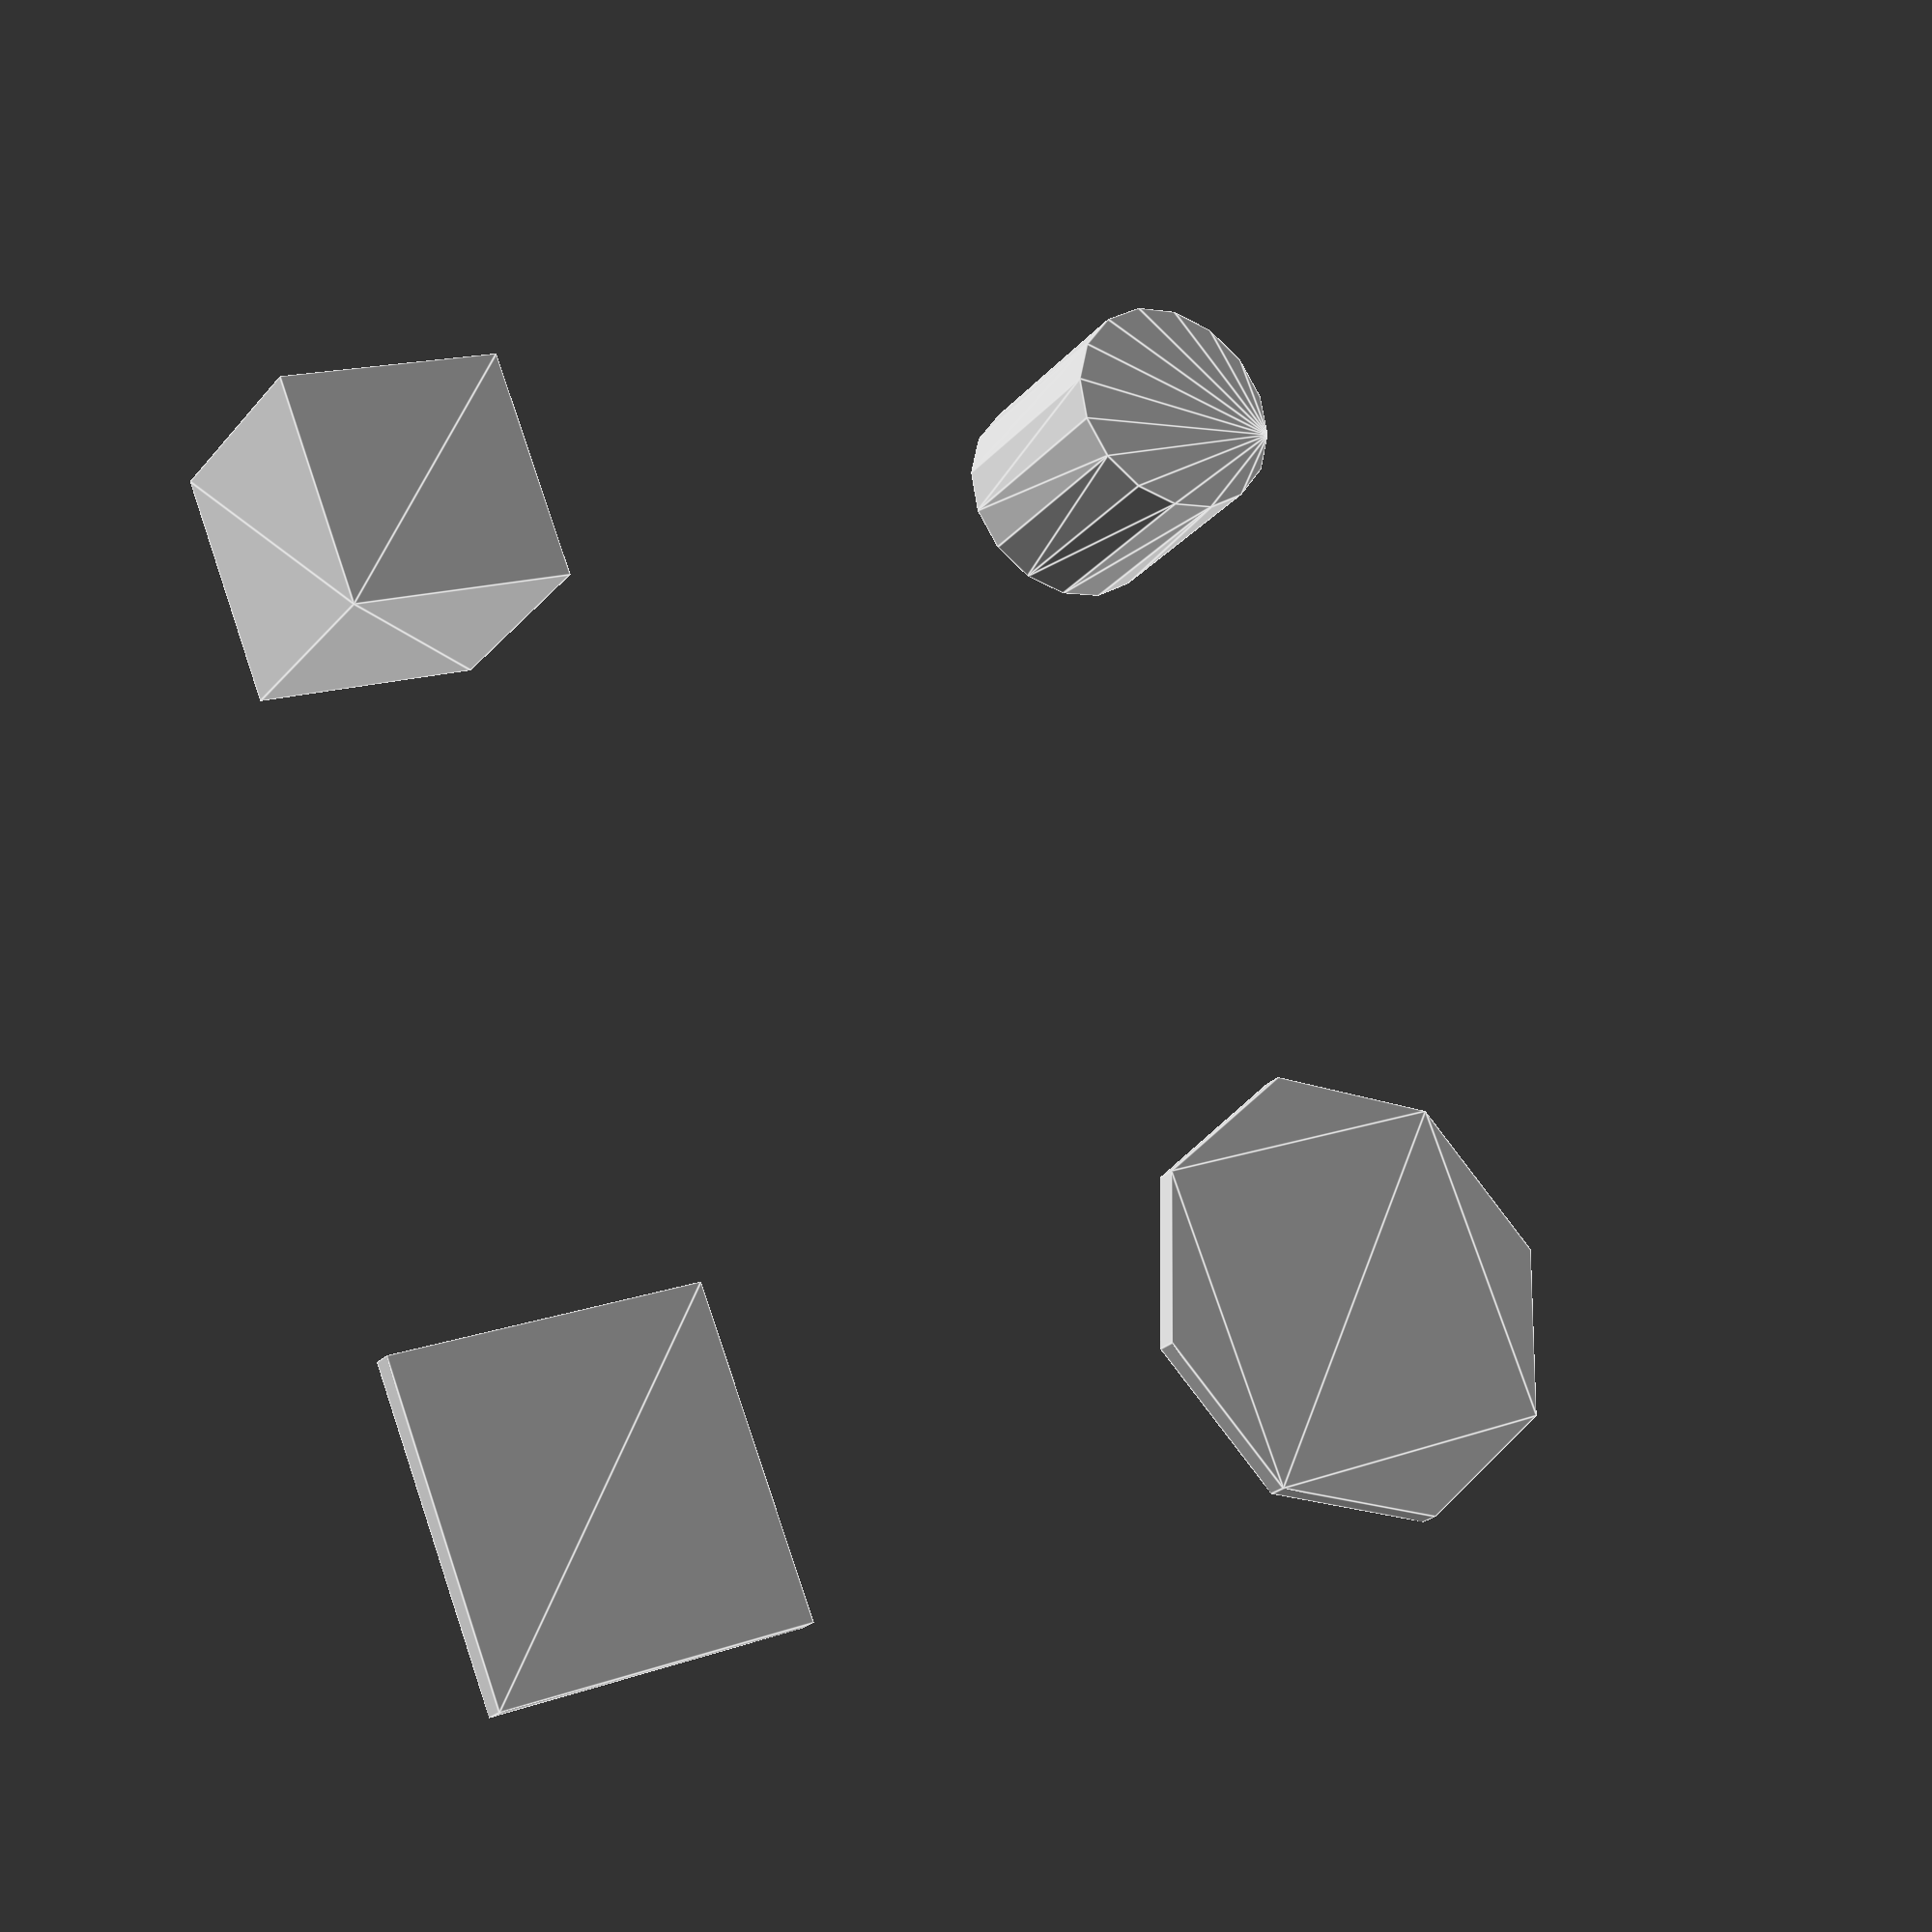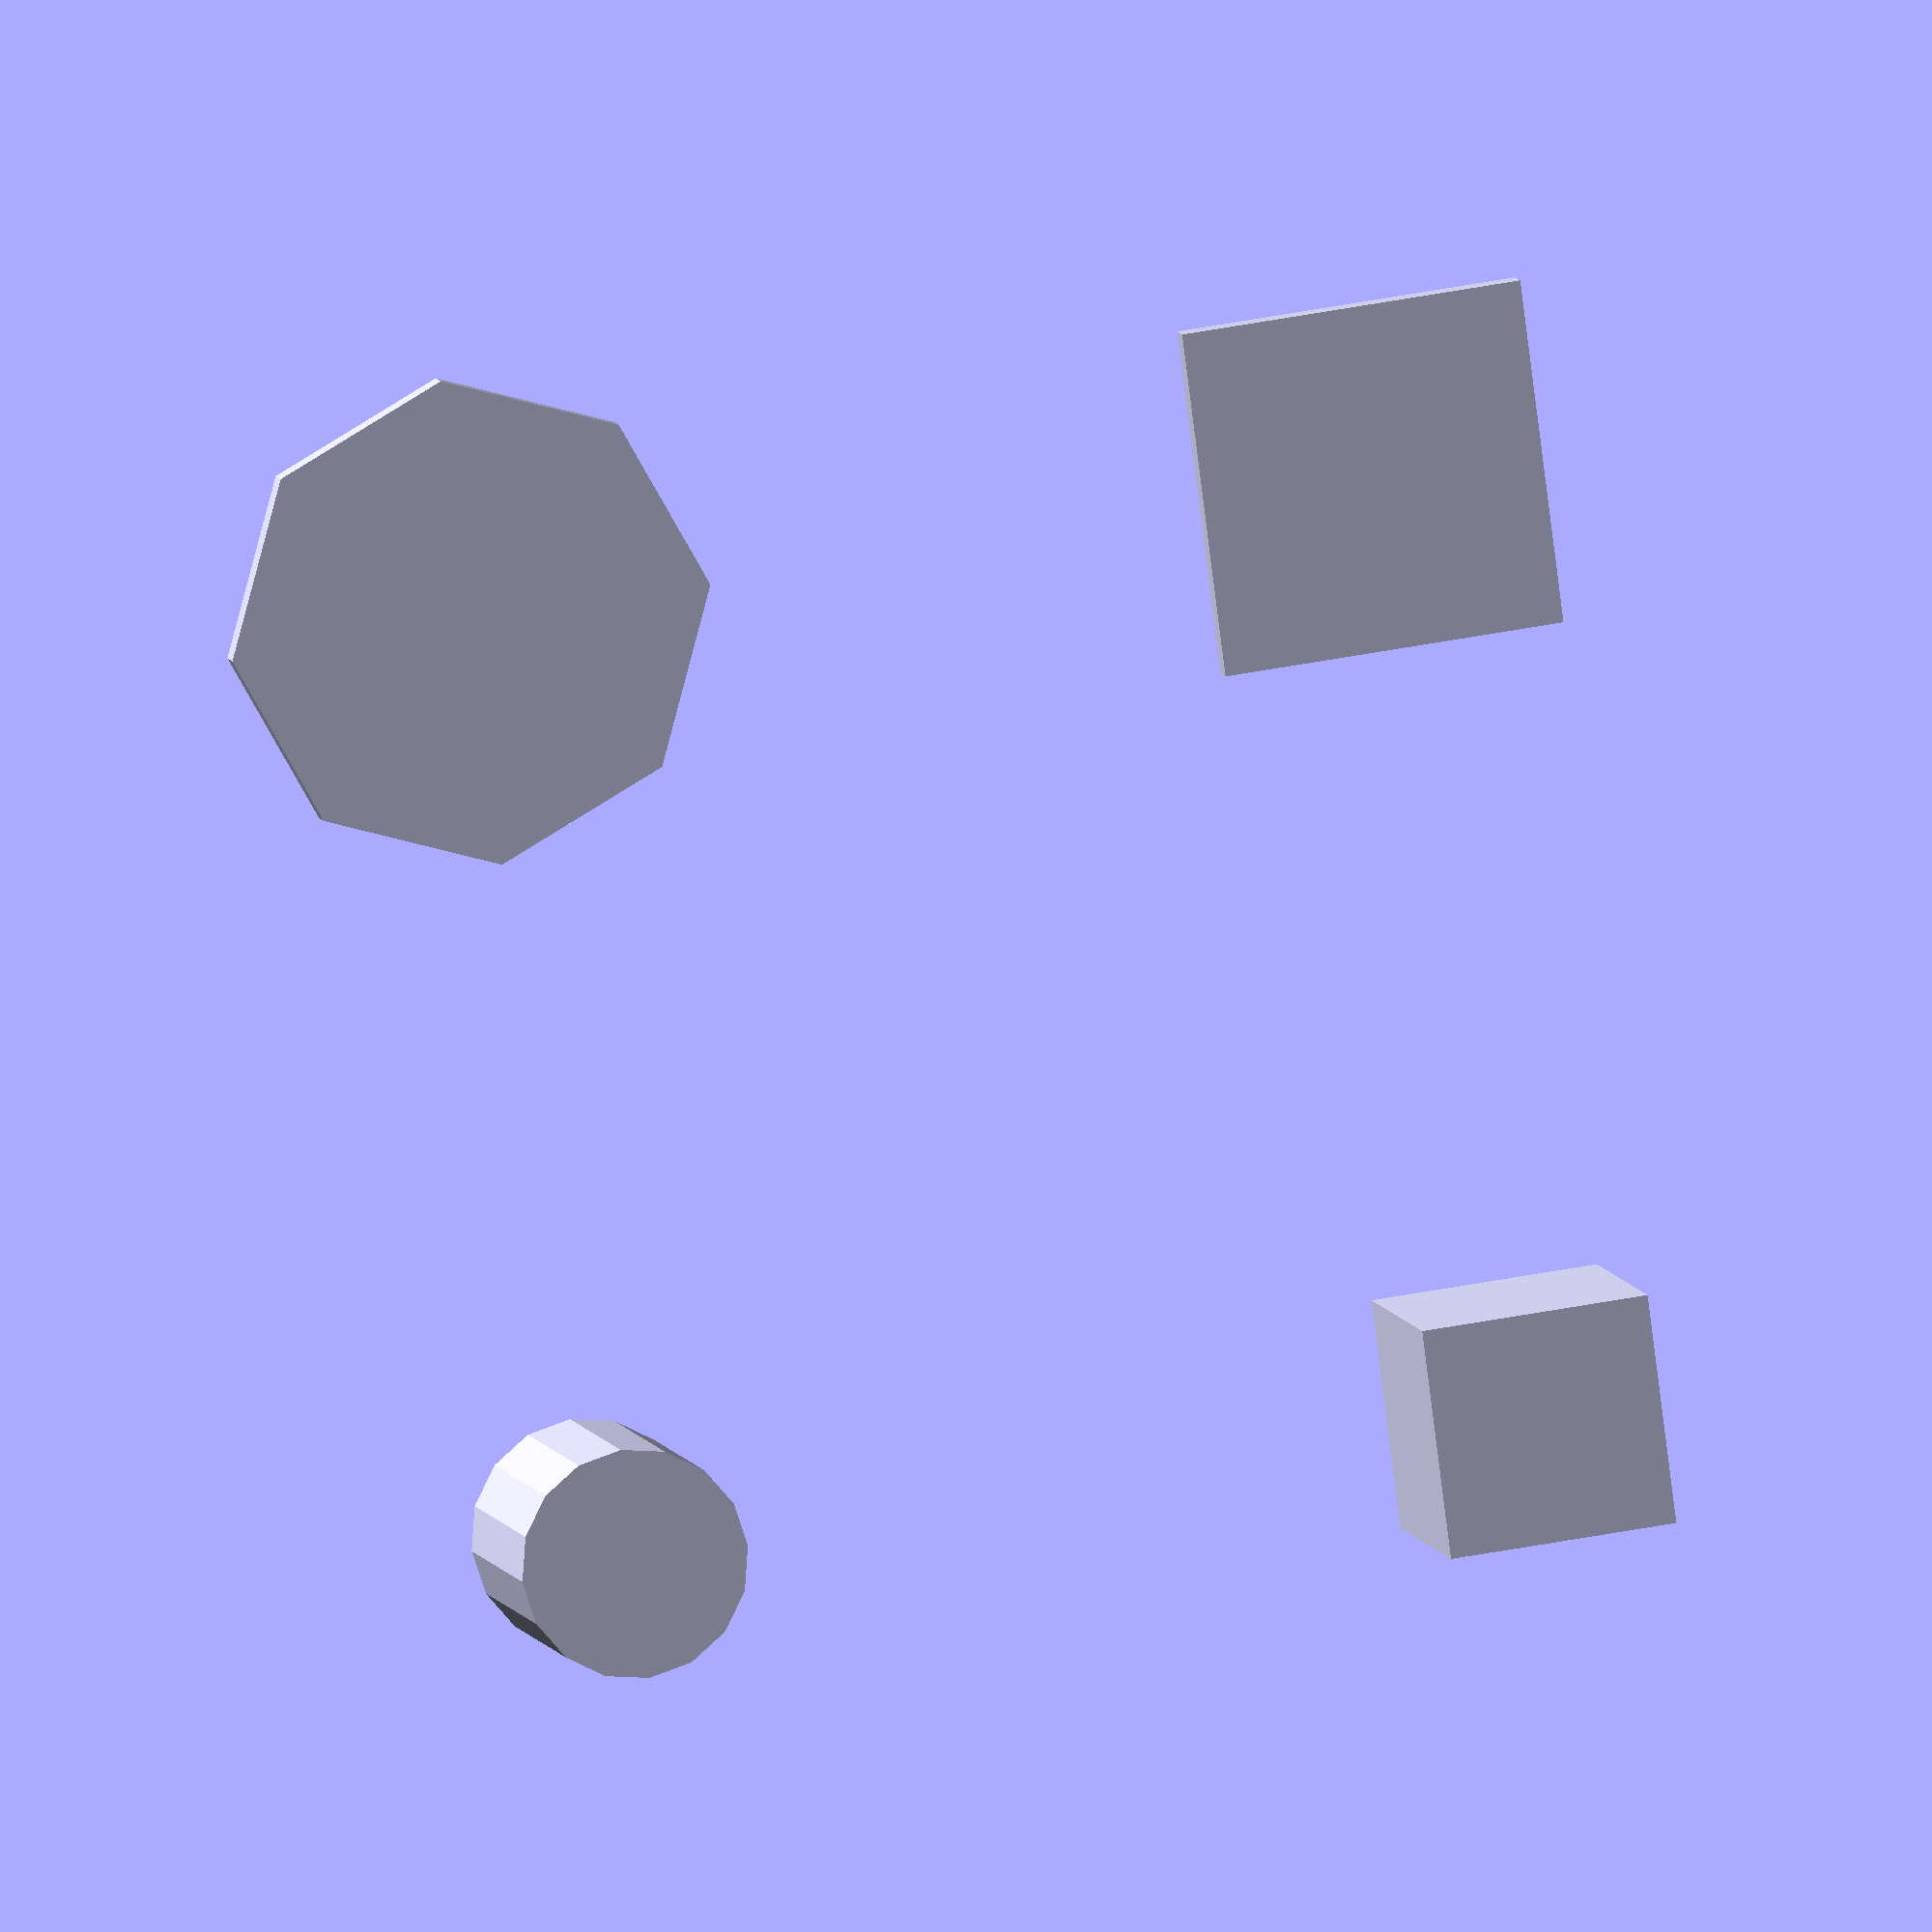
<openscad>
// Test that mixing 2D and 3D objects in hull will promote the
// 2D object to 3D and then properly perform the hull operation.
translate([-20, 20, 0]) hull() {
    square([15, 15], center=true);                          // 2D
    cylinder(d=10, h=10);                                   // 3D
}

// This promotion should hold regardless of ordering, so test that.
translate([20, 20, 0]) hull() {
    translate([0, 0, 7.5]) cube([10, 10, 10], center=true); // 3D
    circle(r=10);                                           // 2D
}

// More than two objects should still work, so test that.
translate([-20, -20, 0]) hull() {
    square([15, 15], center=true);                          // 2D
    cylinder(d=10, h=10);                                   // 3D
    rotate([0, 0, 45]) square([15, 15], center=true);       // 2D
}

// Ordering does not matter even with more than two objects, test that.
translate([20, -20, 0]) hull() {
    cylinder(d=10, h=10);                                   // 3D
    square([15, 15], center=true);                          // 2D
    rotate([0, 0, 45]) square([15, 15], center=true);       // 2D
}

</openscad>
<views>
elev=203.0 azim=68.4 roll=209.2 proj=p view=edges
elev=172.2 azim=262.7 roll=192.6 proj=o view=wireframe
</views>
